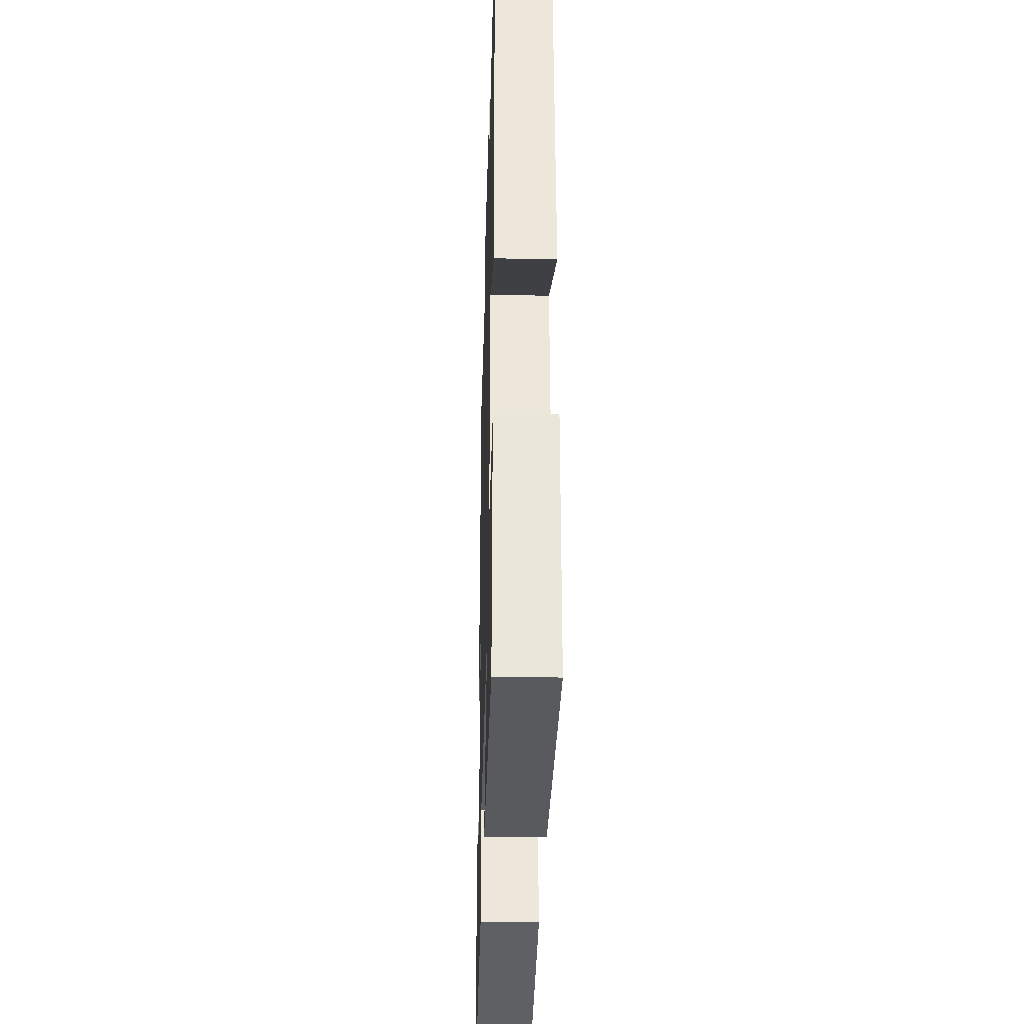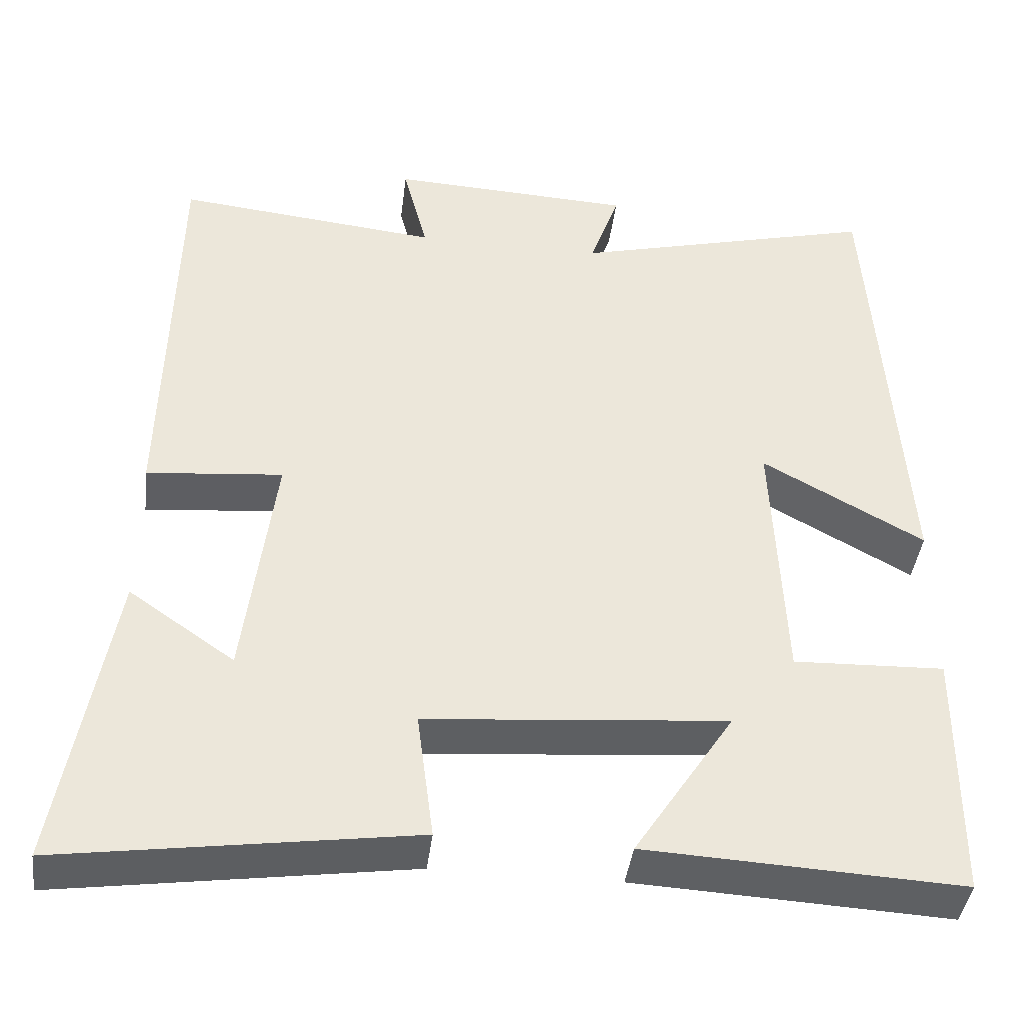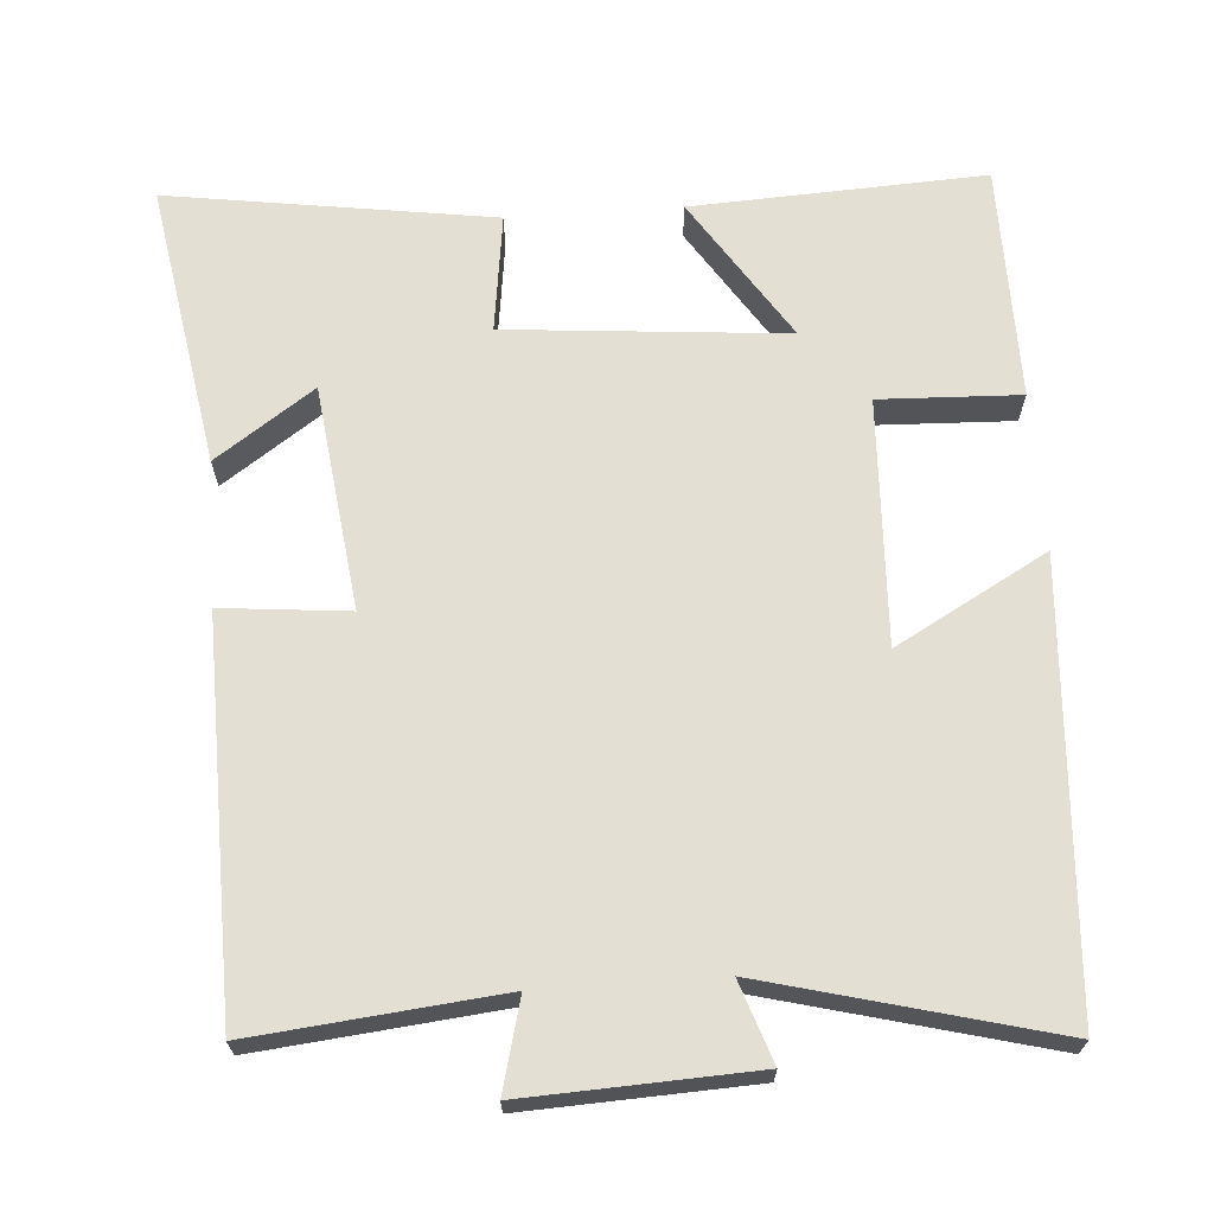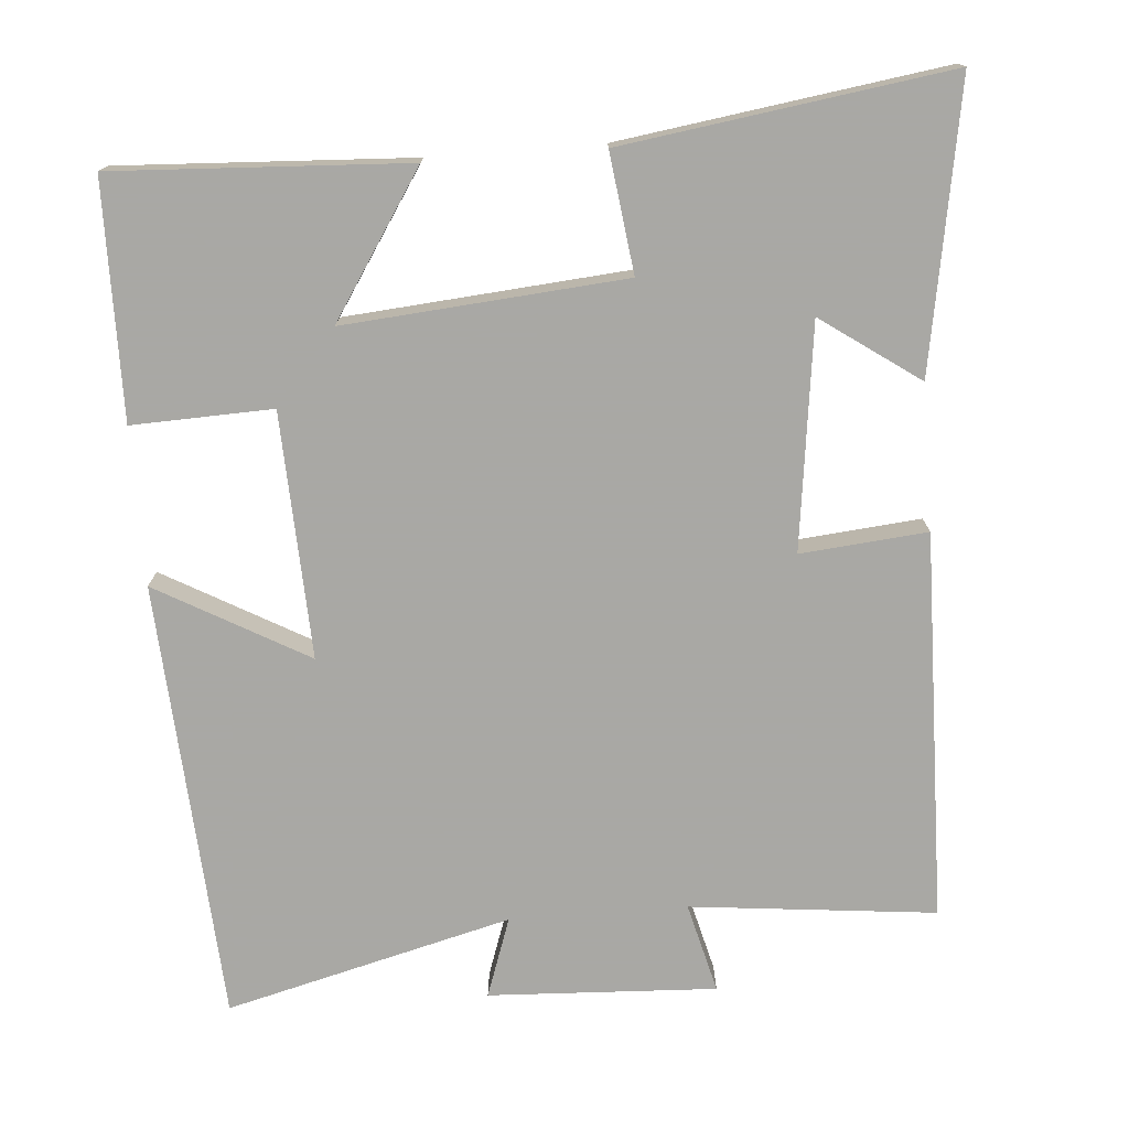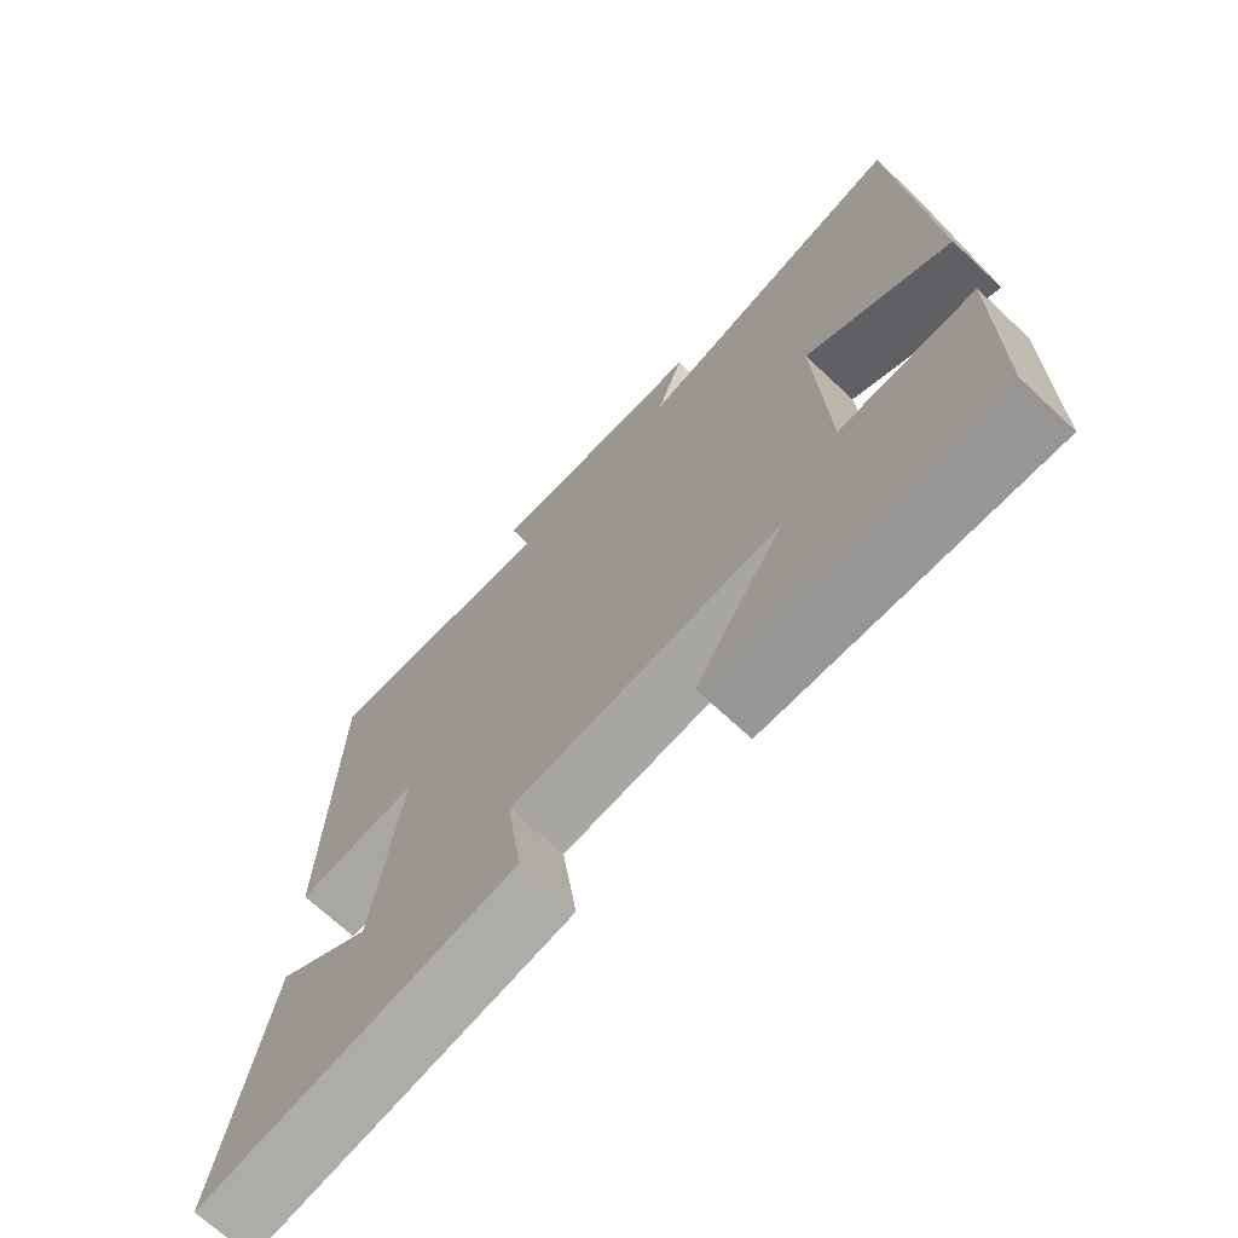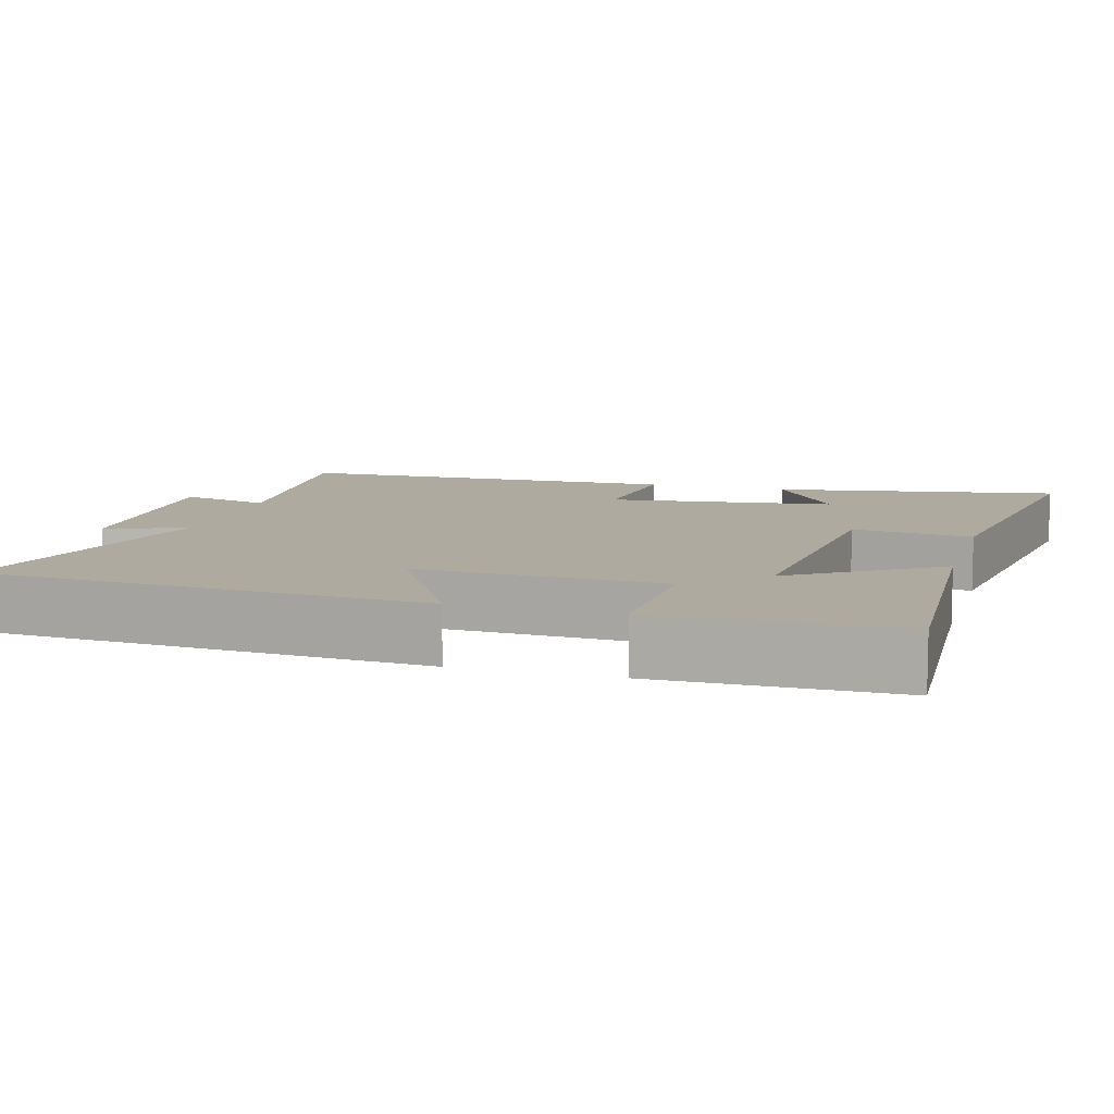
<metadata>
{"format":"obj","ext":"obj","renderer":"f3d","projection":"perspective","resolution":1024,"background":"white","views":[{"elev":-33.8,"azim":88.4,"up":"+Z"},{"elev":-41.7,"azim":-7.1,"up":"+Z"},{"elev":67.0,"azim":-4.0,"up":"+Y"},{"elev":-75.0,"azim":-175.6,"up":"+Y"},{"elev":-70.4,"azim":47.0,"up":"+Z"},{"elev":9.5,"azim":105.9,"up":"+Y"}]}
</metadata>
<code>
v 0.497 0.07 -0.52
v 0.103 0.07 -0.5
v 0.228 0.07 -0.308
v -0.148 0.07 -0.34
v -0.127 0.07 -0.5
v -0.565 0.07 -0.564
v -0.5 0.07 -0.182
v -0.368 0.07 -0.274
v -0.33 0.07 0.028
v -0.5 0.07 0.012
v -0.49 0.07 0.534
v -0.16 0.07 0.5
v -0.191 0.07 0.621
v 0.115 0.07 0.607
v 0.078 0.07 0.5
v 0.462 0.07 0.599
v 0.5 0.07 0.007
v 0.297 0.07 0.12
v 0.311 0.07 -0.21
v 0.5 0.07 -0.203
v 0.497 0 -0.52
v 0.103 0 -0.5
v 0.228 0 -0.308
v -0.148 0 -0.34
v -0.127 0 -0.5
v -0.565 0 -0.564
v -0.5 0 -0.182
v -0.368 0 -0.274
v -0.33 0 0.028
v -0.5 0 0.012
v -0.49 0 0.534
v -0.16 0 0.5
v -0.191 0 0.621
v 0.115 0 0.607
v 0.078 0 0.5
v 0.462 0 0.599
v 0.5 0 0.007
v 0.297 0 0.12
v 0.311 0 -0.21
v 0.5 0 -0.203
f 1 2 3
f 20 1 3
f 19 20 3
f 18 19 3 4
f 15 16 17 18
f 15 18 4
f 12 13 14 15
f 12 15 4
f 9 10 11 12
f 8 9 12 4
f 5 6 7 8
f 4 5 8
f 23 22 21
f 23 21 40
f 23 40 39
f 24 23 39 38
f 38 37 36 35
f 24 38 35
f 35 34 33 32
f 24 35 32
f 32 31 30 29
f 24 32 29 28
f 28 27 26 25
f 28 25 24
f 1 21 22 2
f 2 22 23 3
f 3 23 24 4
f 4 24 25 5
f 5 25 26 6
f 6 26 27 7
f 7 27 28 8
f 8 28 29 9
f 9 29 30 10
f 10 30 31 11
f 11 31 32 12
f 12 32 33 13
f 13 33 34 14
f 14 34 35 15
f 15 35 36 16
f 16 36 37 17
f 17 37 38 18
f 18 38 39 19
f 19 39 40 20
f 20 40 21 1

</code>
